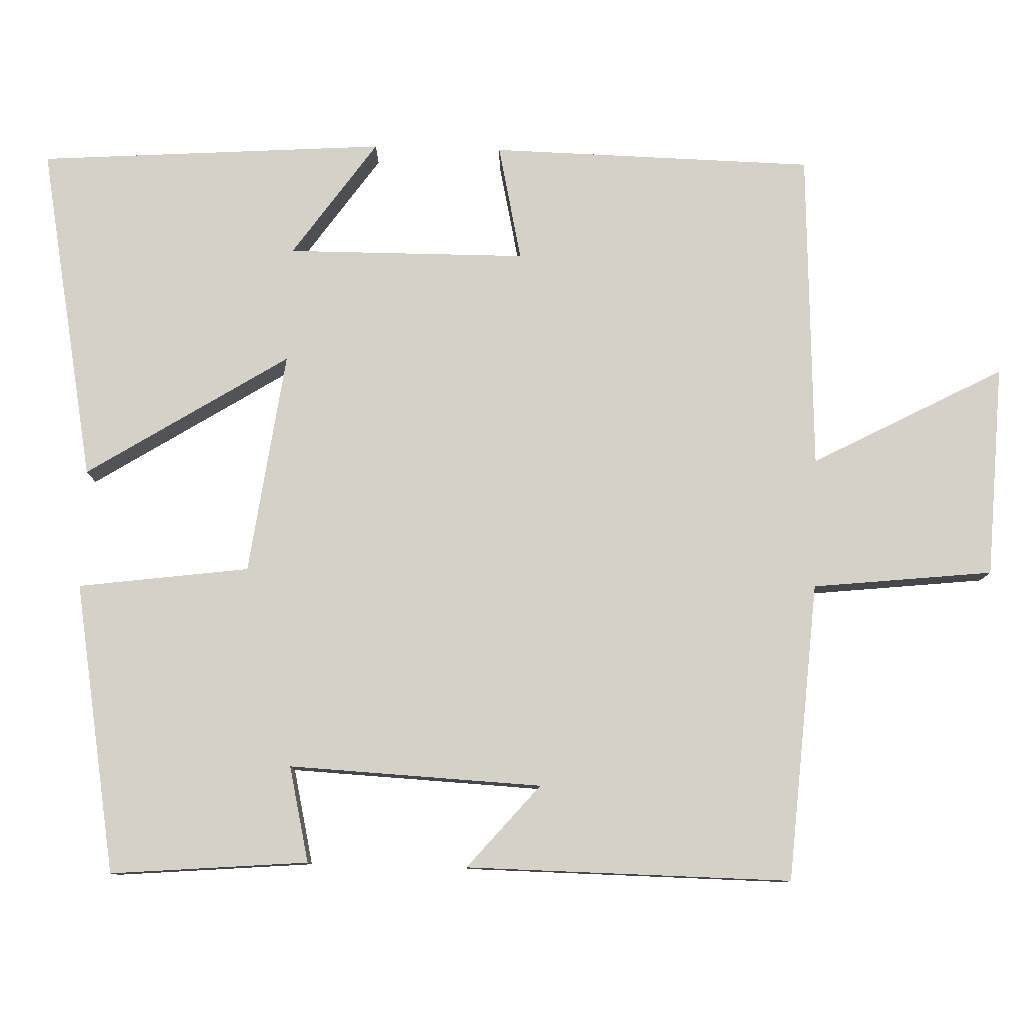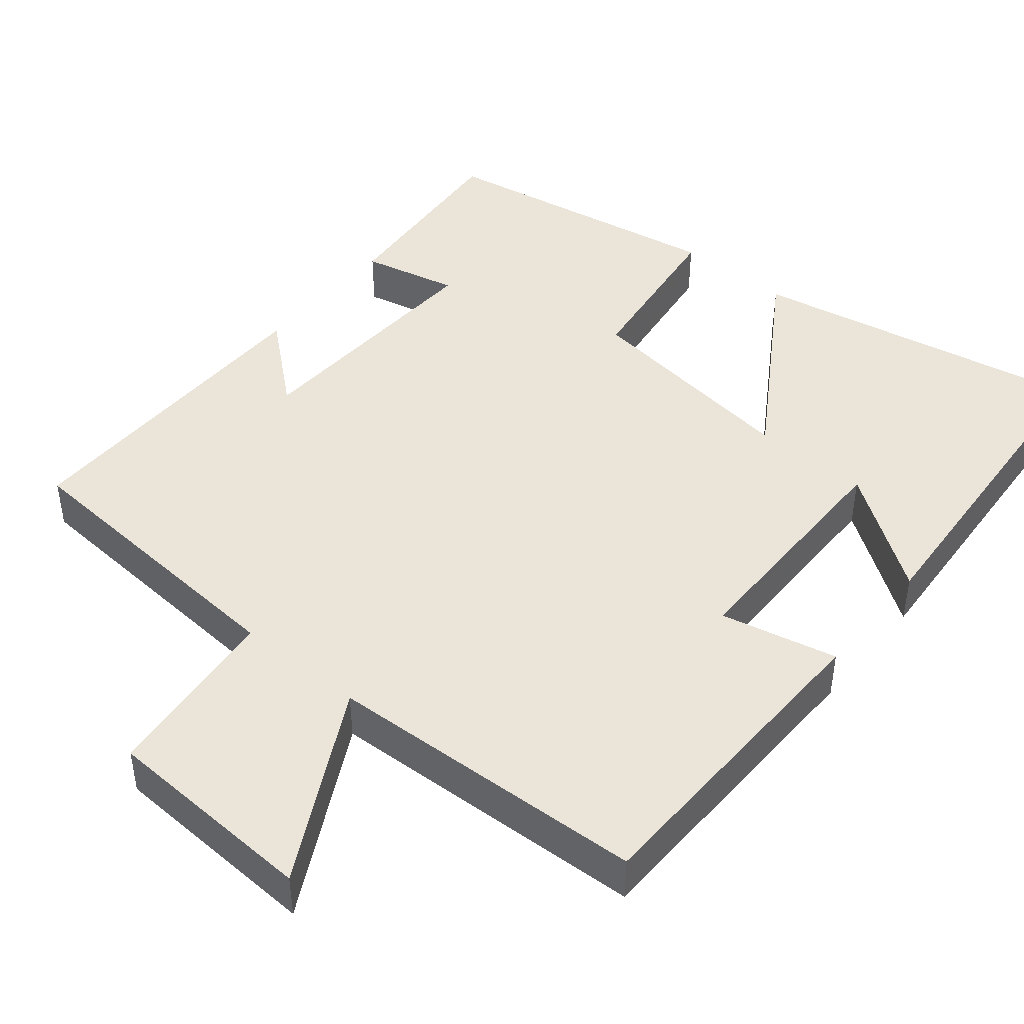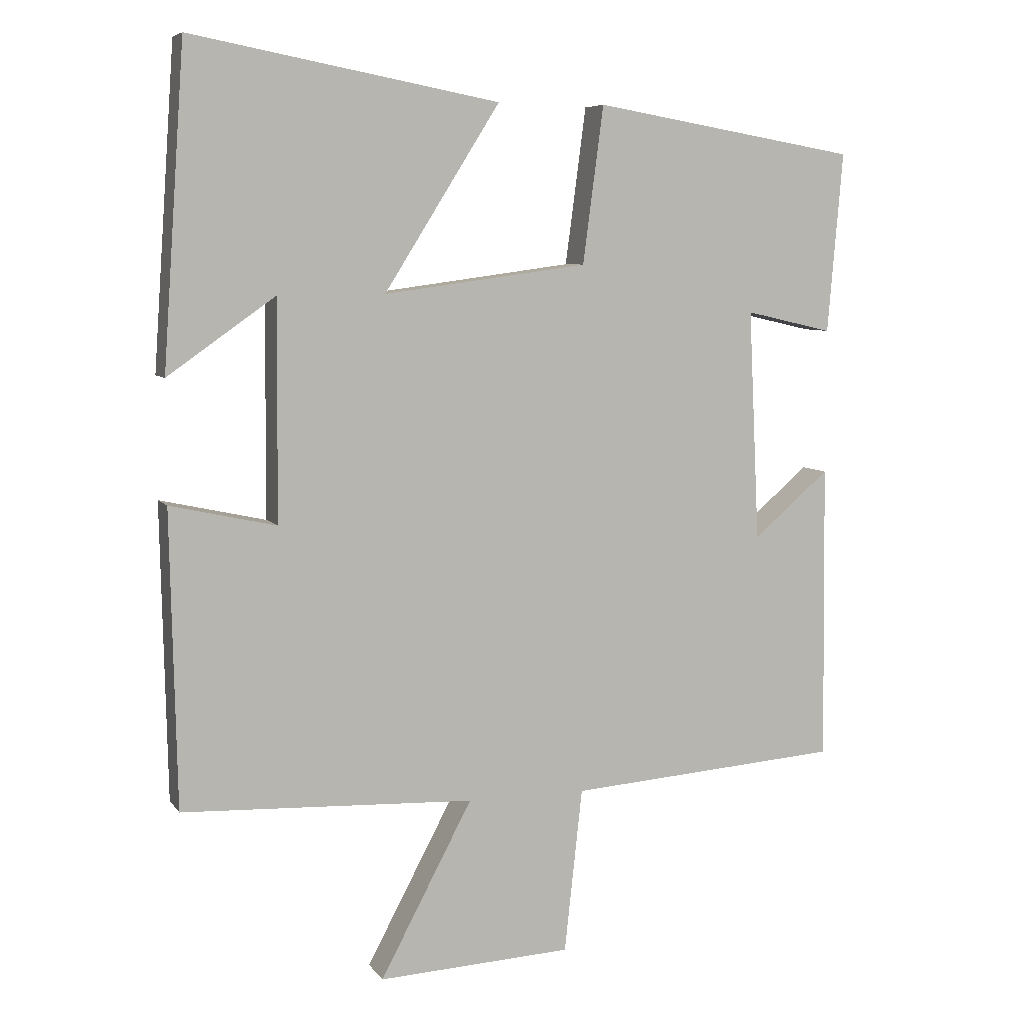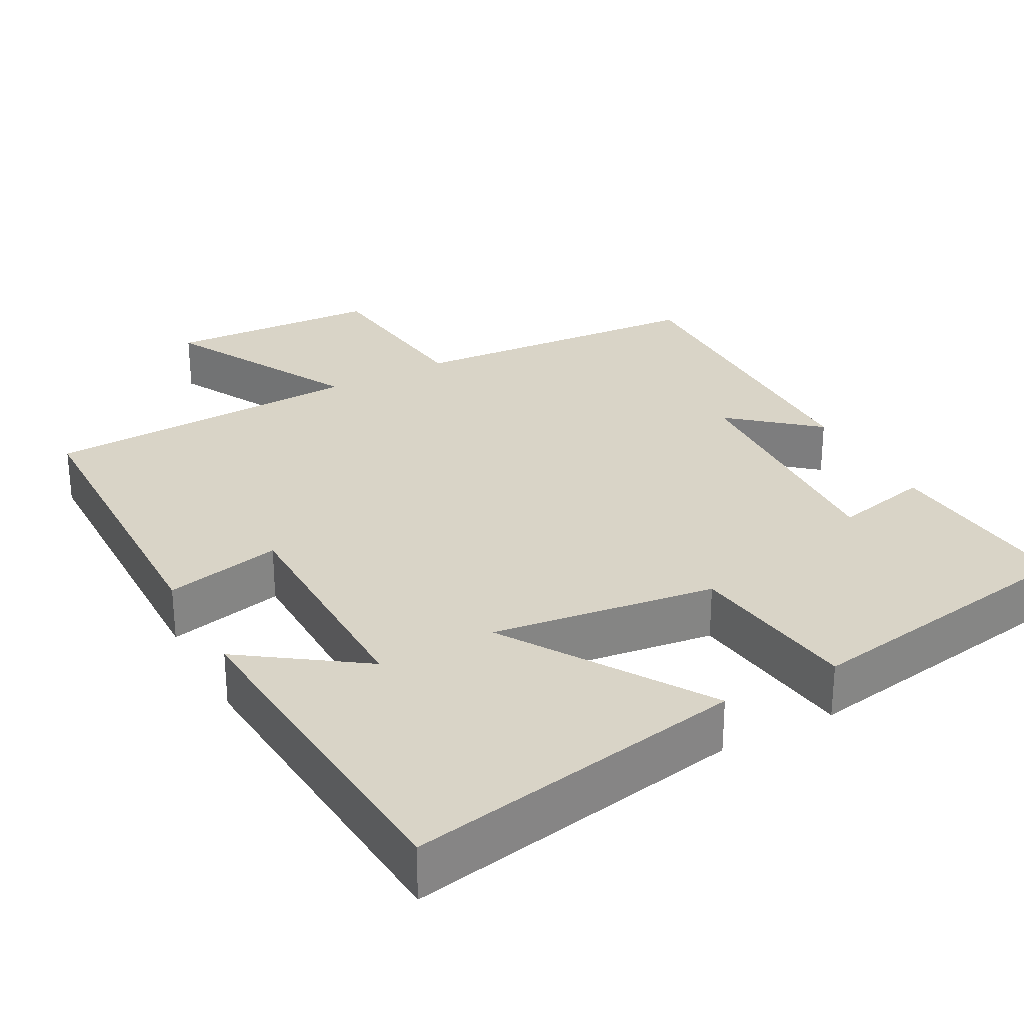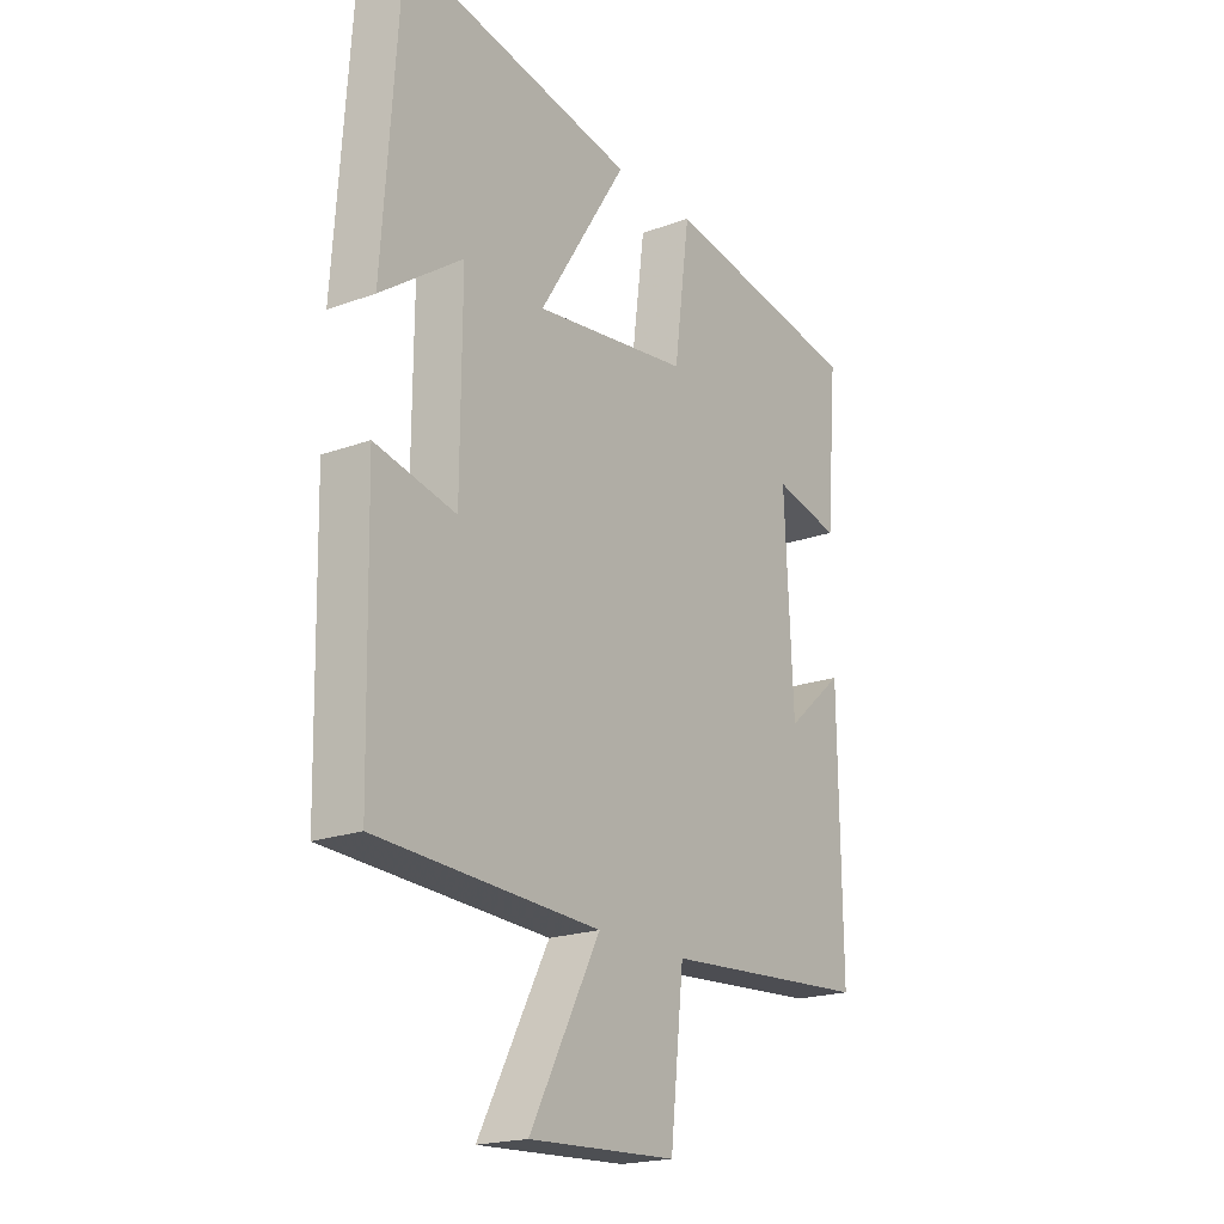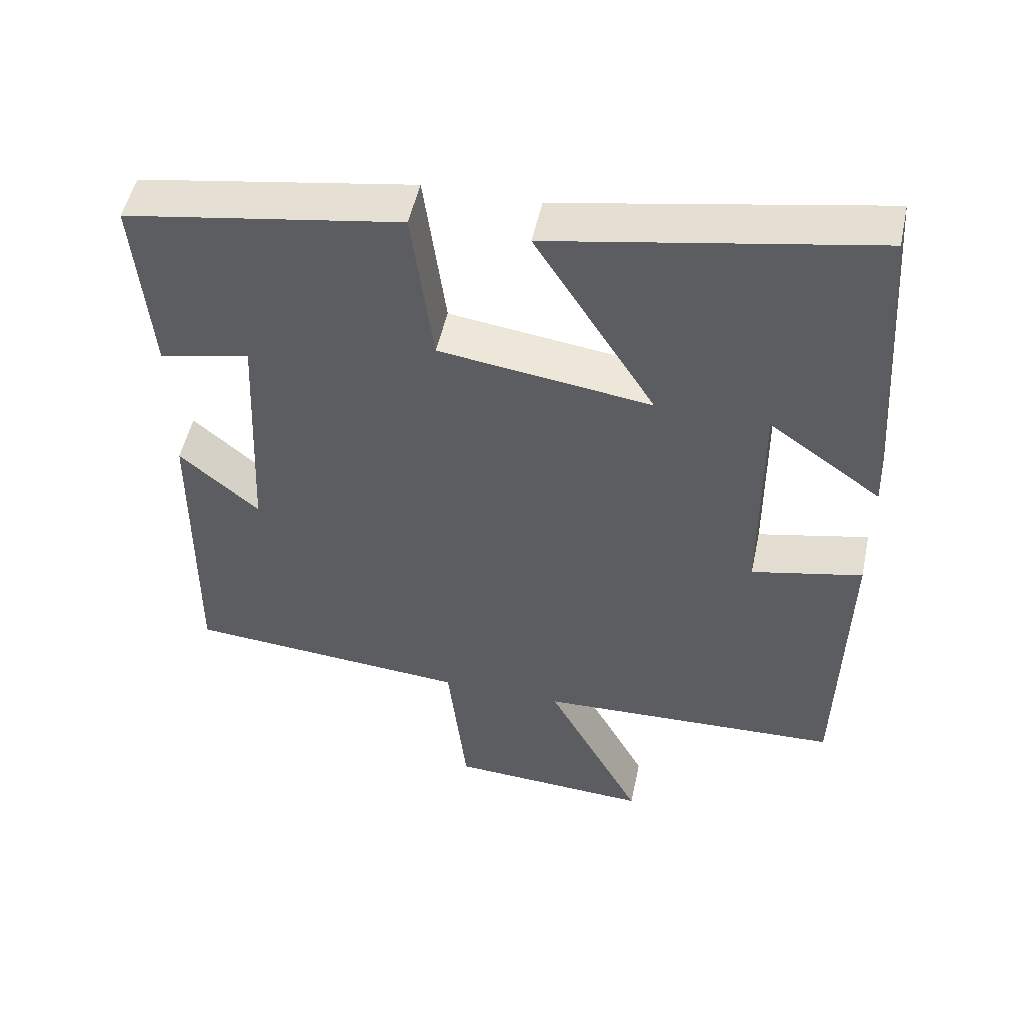
<metadata>
{"format":"obj","ext":"obj","renderer":"f3d","projection":"perspective","resolution":1024,"background":"white","views":[{"elev":79.7,"azim":91.7,"up":"+Y"},{"elev":44.6,"azim":-140.5,"up":"+Y"},{"elev":6.8,"azim":-19.5,"up":"+Z"},{"elev":28.6,"azim":-28.5,"up":"+Y"},{"elev":-20.1,"azim":-56.0,"up":"+Z"},{"elev":51.0,"azim":-167.9,"up":"+Z"}]}
</metadata>
<code>
v -0.491 0.07 -0.481
v -0.5 0.07 -0.052
v -0.346 0.07 -0.086
v -0.344 0.07 0.232
v -0.5 0.07 0.122
v -0.468 0.07 0.583
v -0.021 0.07 0.5
v -0.189 0.07 0.233
v 0.107 0.07 0.273
v 0.137 0.07 0.5
v 0.522 0.07 0.435
v 0.5 0.07 0.173
v 0.373 0.07 0.202
v 0.389 0.07 -0.134
v 0.5 0.07 -0.039
v 0.505 0.07 -0.471
v 0.108 0.07 -0.5
v 0.082 0.07 -0.739
v -0.2 0.07 -0.753
v -0.066 0.07 -0.5
v -0.491 0 -0.481
v -0.5 0 -0.052
v -0.346 0 -0.086
v -0.344 0 0.232
v -0.5 0 0.122
v -0.468 0 0.583
v -0.021 0 0.5
v -0.189 0 0.233
v 0.107 0 0.273
v 0.137 0 0.5
v 0.522 0 0.435
v 0.5 0 0.173
v 0.373 0 0.202
v 0.389 0 -0.134
v 0.5 0 -0.039
v 0.505 0 -0.471
v 0.108 0 -0.5
v 0.082 0 -0.739
v -0.2 0 -0.753
v -0.066 0 -0.5
f 17 18 19 20
f 1 2 3
f 20 1 3
f 17 20 3
f 14 15 16 17
f 17 3 4
f 14 17 4
f 13 14 4
f 11 12 13
f 10 11 13
f 9 10 13
f 8 9 13
f 8 13 4
f 7 8 4
f 4 5 6 7
f 40 39 38 37
f 23 22 21
f 23 21 40
f 23 40 37
f 37 36 35 34
f 24 23 37
f 24 37 34
f 24 34 33
f 33 32 31
f 33 31 30
f 33 30 29
f 33 29 28
f 24 33 28
f 24 28 27
f 27 26 25 24
f 1 21 22 2
f 2 22 23 3
f 3 23 24 4
f 4 24 25 5
f 5 25 26 6
f 6 26 27 7
f 7 27 28 8
f 8 28 29 9
f 9 29 30 10
f 10 30 31 11
f 11 31 32 12
f 12 32 33 13
f 13 33 34 14
f 14 34 35 15
f 15 35 36 16
f 16 36 37 17
f 17 37 38 18
f 18 38 39 19
f 19 39 40 20
f 20 40 21 1

</code>
